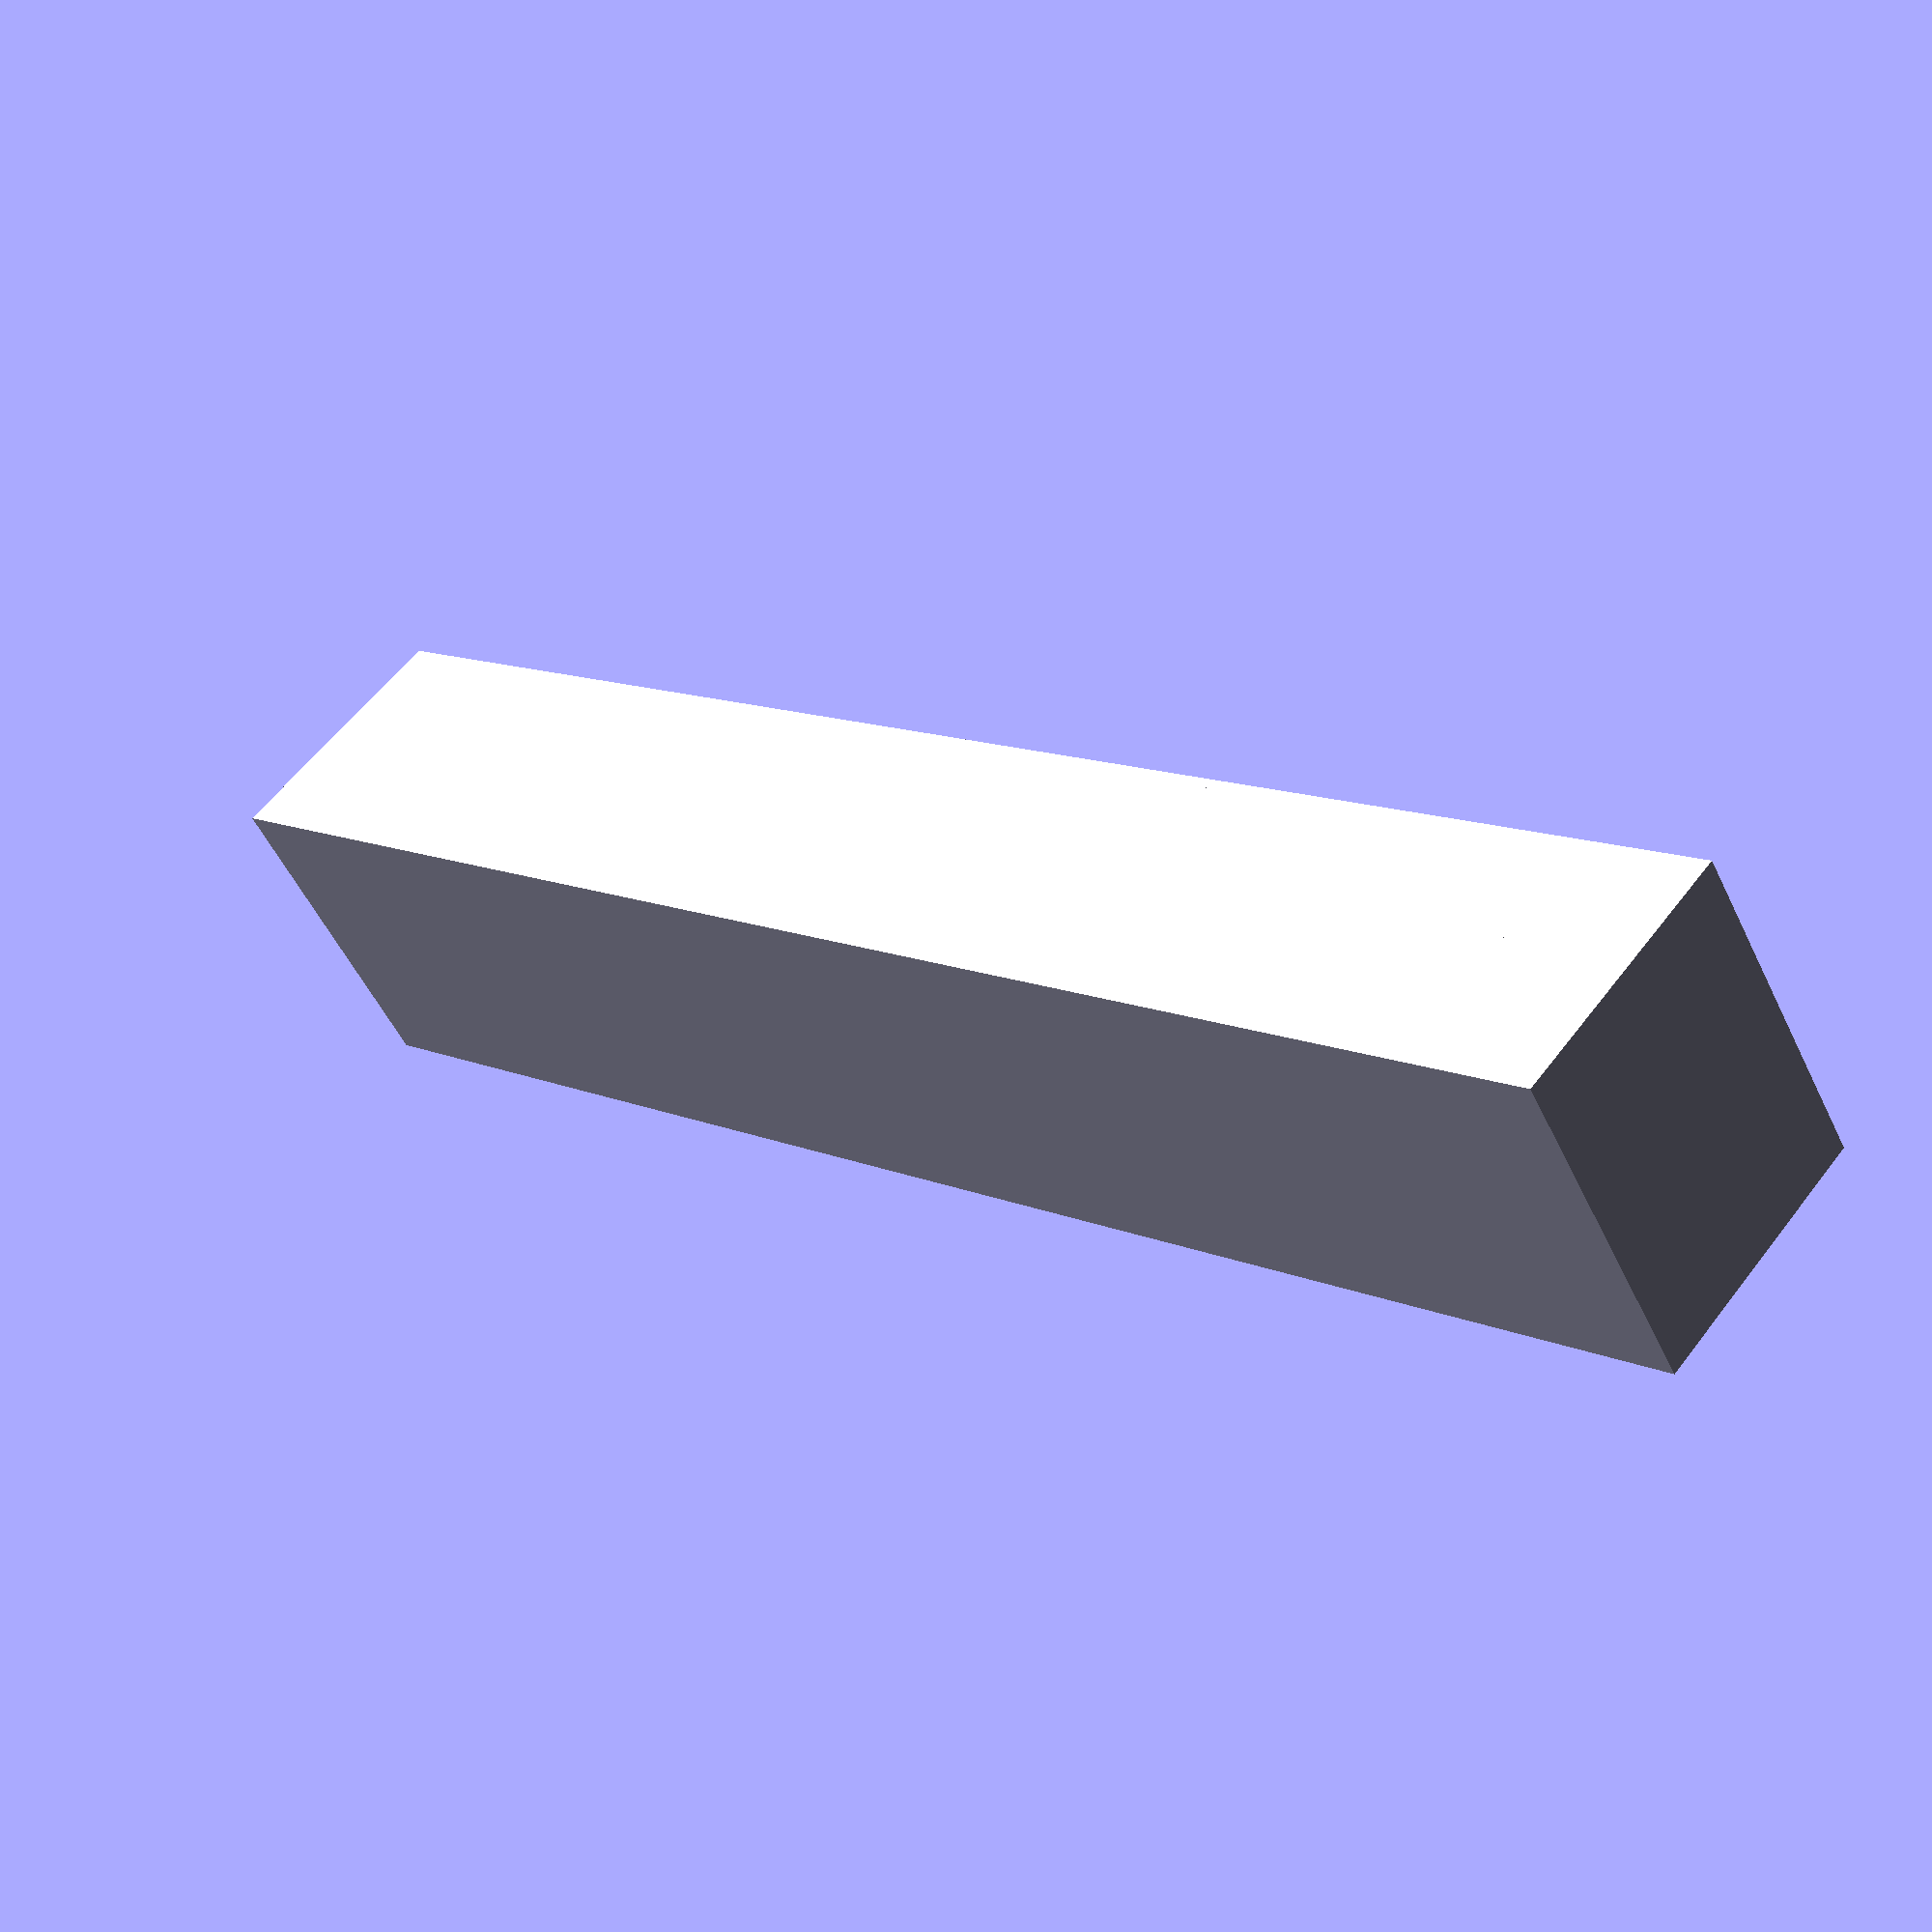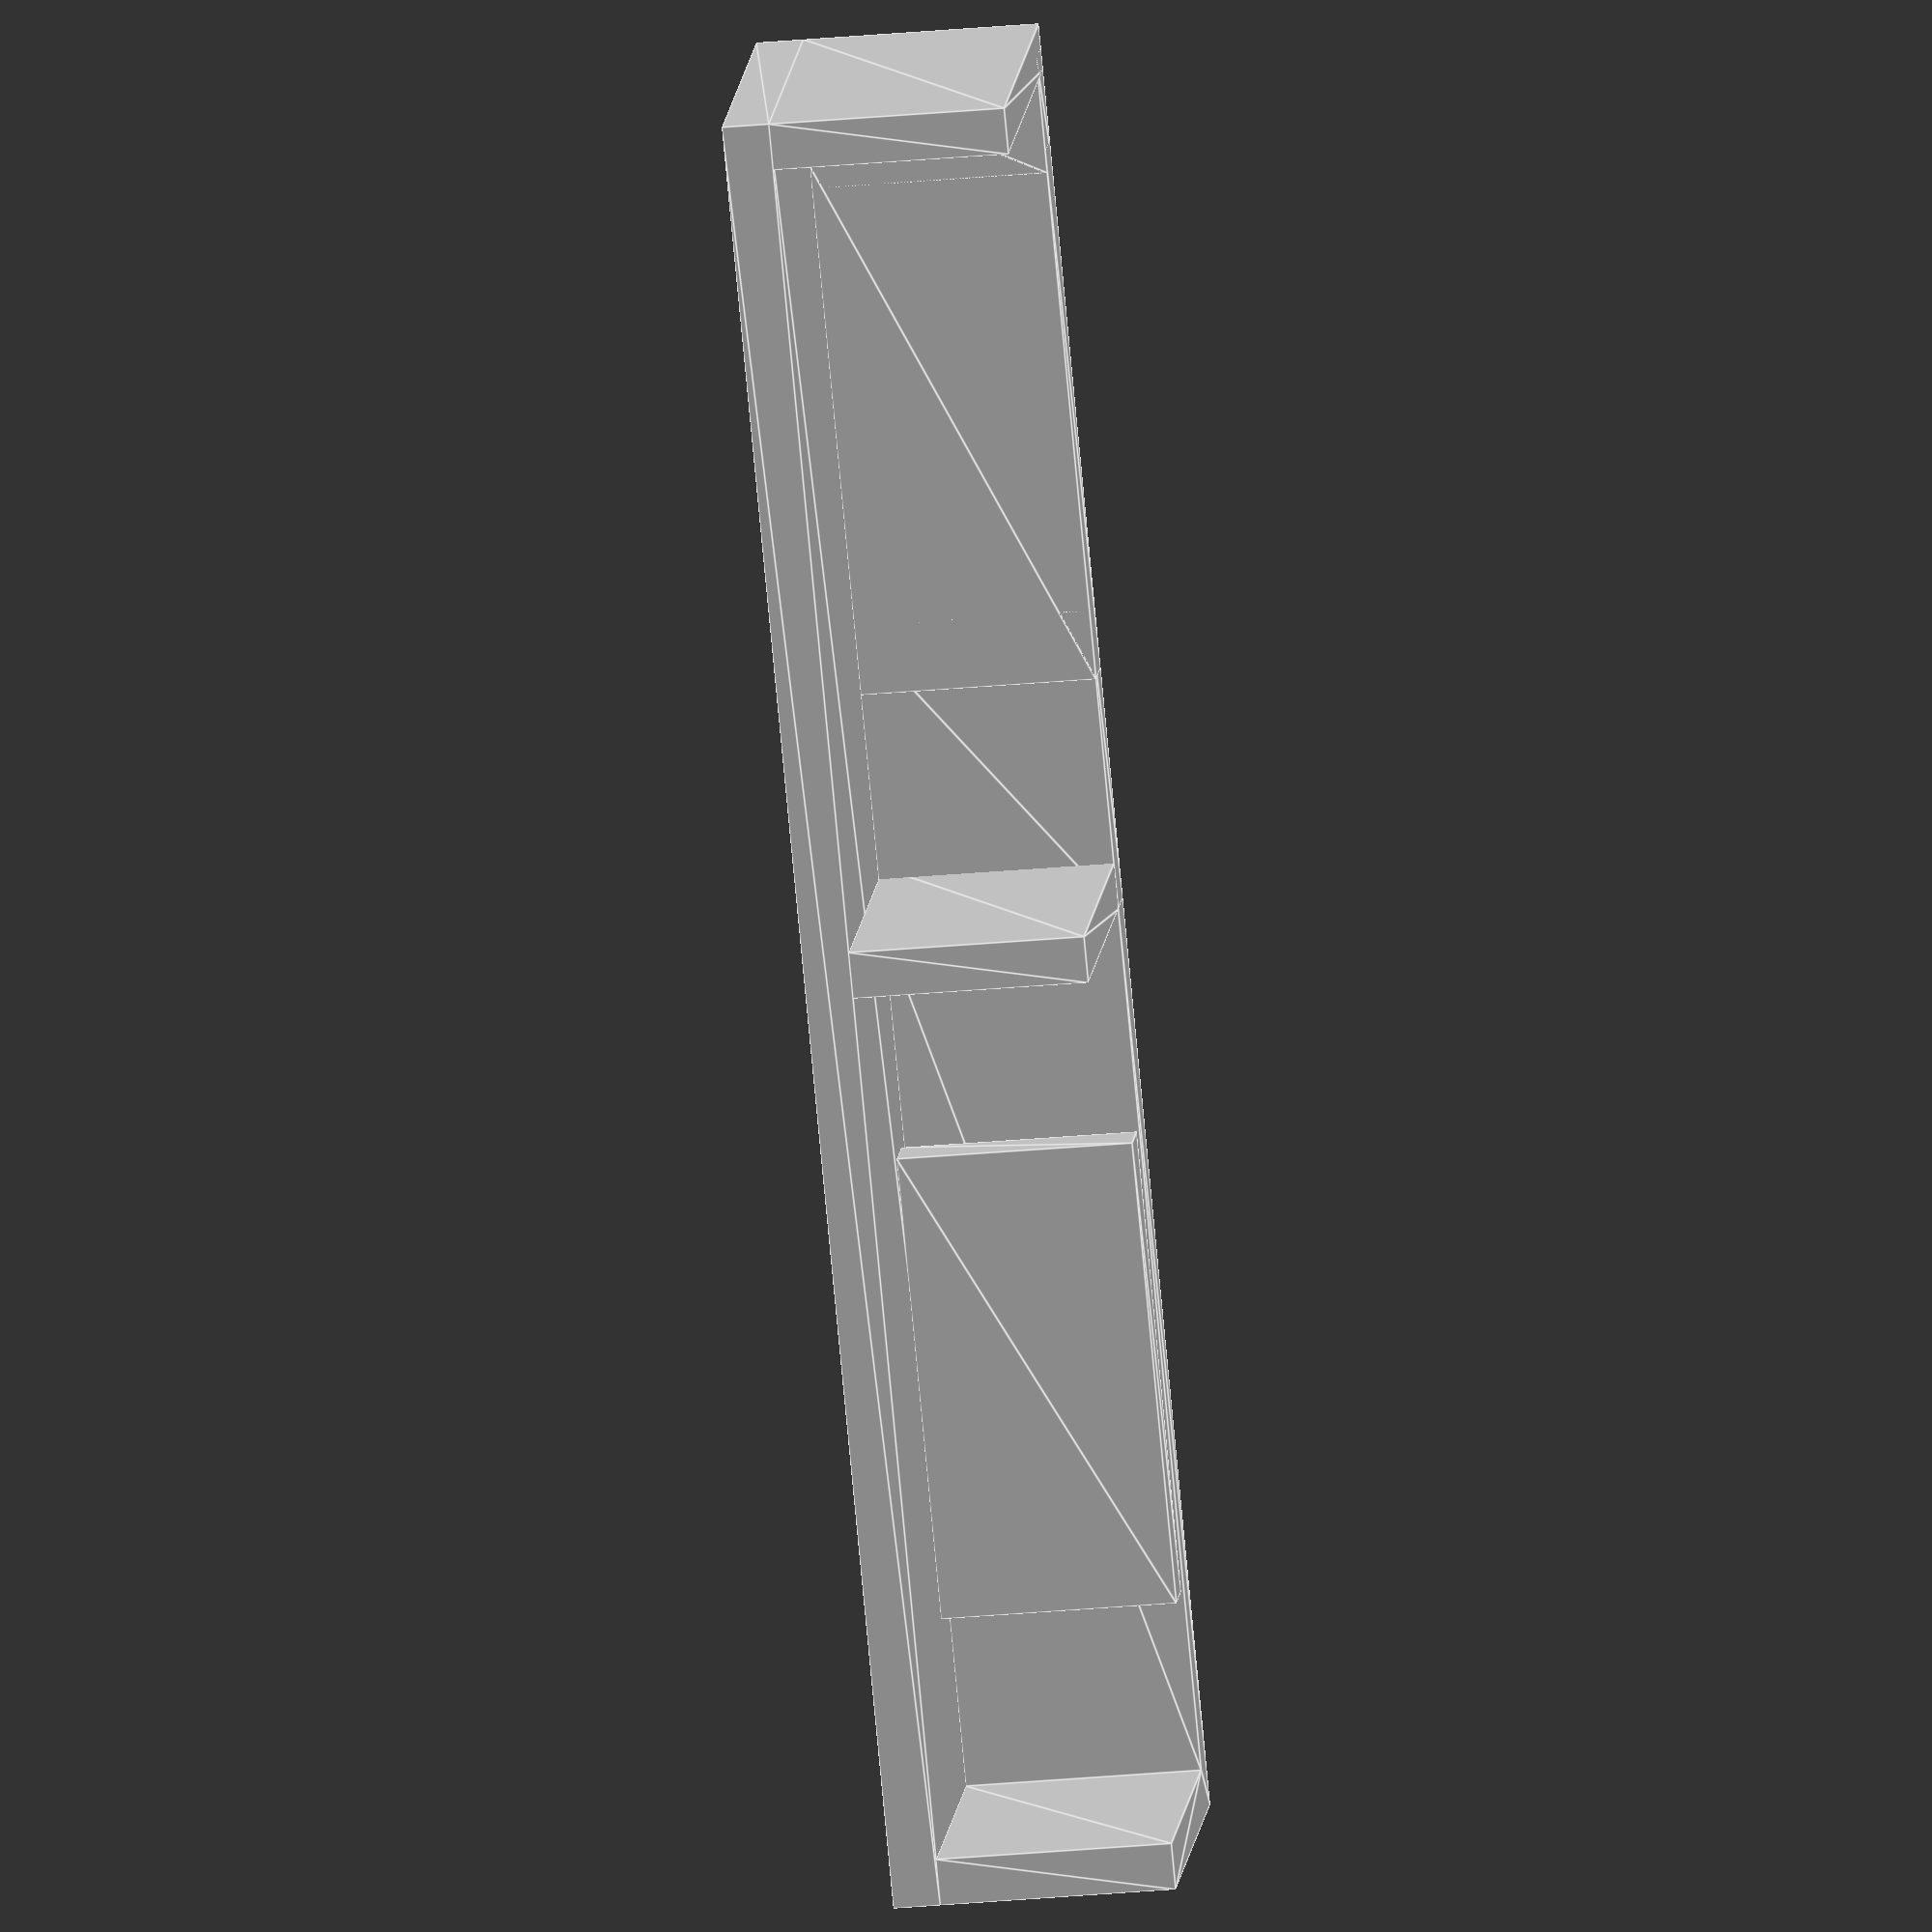
<openscad>
ViewScale = [0.0254, 0.0254, 0.0254];

models=1;
draft=0;

module model_chassis(end=1)
{
    linear_extrude(1000) {
        // chassis sides
        square([65, 1000]);
        translate([65+3580, 0, 0])
        square([65, 1000]);

        if (end) {
            // chassis end
            translate([(3580-3000)/2+65, 1200, 0])
            square([3000, 65]);
        }

        // power supply
//        translate([65+3580+65+250, 0, 0])
//        square([3430, 1000]);
    }
}

module model_powersupply()
{
    // chassis
    linear_extrude(5875)
    square([3340, 5500]);

    // Cables
    translate([2050, 5500+2000, 80+600])
    rotate([90, 0, 0])
    linear_extrude(2000)
    circle(1200/2, $fn=96);

    // 120v Socket
    translate([1420, 0, 450])
    rotate([90, 0, 0])
    linear_extrude(2000)
    square([940, 1850]);
}

module foot(end=1, lift=0)
{
    linear_extrude(200)
    if (draft) {
        difference() {
            square([7760, 1475]);
            translate([300, 0, 0])
            square([3500, 1000]);

            translate([4300, 0, 0])
            square([3300, 1000]);
        }
    } else {
        square([7740, 1475]);
    }
    translate([0, 0, 199]) 
    linear_extrude(draft?200: 1000) {
        square([200, 1465]); // left end
        if (end) {
            translate([0, 1465-190, 0]) // back
            square([4140, 200]);
            translate([1000, 1465-190-300, 0]) // back
            square([2000, 200]);
        }
        translate([3940, 0, 0]) 
        square([200, 1465]); // left end

        translate([7790-250, 0, 0]) 
        square([200, 1475]); // right end
    }
    translate([0, 0, 199])
    linear_extrude(draft?200:1000) {
        translate([3940, 1275, 199])
        square([1300, 200]);
        translate([4140+3620-620, 1275, 199])
        square([500, 200]);
    }
    if (lift >0) {
        translate([4940, 1275, 199])
        linear_extrude(lift)
        square([2300, 200]);

    }
}

module cap()
{
    outerD=2430;
    innerD=1200;
    module caplayer() {
        intersection() {
            difference() {
                circle(outerD/2, $fn=96);
                circle(innerD/2, $fn=96);
            }
            translate([-2000, 0, 0])
            square([4000, 2000]);
        }
    }
    leglength=700;
    linear_extrude(100) {
        caplayer();
        translate([innerD/2, -leglength, 0]) square([(outerD-innerD)/2, leglength]);
        translate([-outerD/2, -leglength, 0]) square([(outerD-innerD)/2, leglength]);
    }
    translate([0, 0, 99])
    linear_extrude(230) {
        intersection() {
            union() {
                caplayer();
                translate([(-innerD/2)-370, -leglength, 0])
                square([370, leglength]);
                translate([innerD/2, -leglength, 0])
                square([370, leglength]);
            }
            translate([-1900/2, -1000, 0])
            square([1860, 2000]);
        }
    }
    translate([0, 0, 329])
    linear_extrude(100) {
        caplayer();
        translate([innerD/2, -leglength, 0]) square([(outerD-innerD)/2, leglength]);
        translate([-outerD/2, -leglength, 0]) square([(outerD-innerD)/2, leglength]);
    }

}

module forViewing()
{
    if(models) translate([210, 0, 210]) color("cyan") {
        model_chassis();
        translate([3960, -4400, 0])
        model_powersupply();
    }
    color("green")
    translate([5675+540, 1475+110, 900])
    rotate([90, 0, 0])
    cap();

//    translate([-210, 0, 0])
    foot();
    translate([0, -3200, 0]) scale([1.0, -1.0, 1.0]) foot(end=0, lift=400);
    translate([0, -6500, 0]) scale([1.0, -1.0, 1.0]) foot(end=1, lift=1000);
}

module forPrinting()
{
    //foot();
    scale([1.0, -1.0, 1.0]) foot(end=1, lift=1000);
//cap();
}

scale(ViewScale)
{
//    forViewing();
    forPrinting();
}

</openscad>
<views>
elev=302.6 azim=211.7 roll=216.6 proj=p view=solid
elev=29.6 azim=226.6 roll=277.8 proj=o view=edges
</views>
